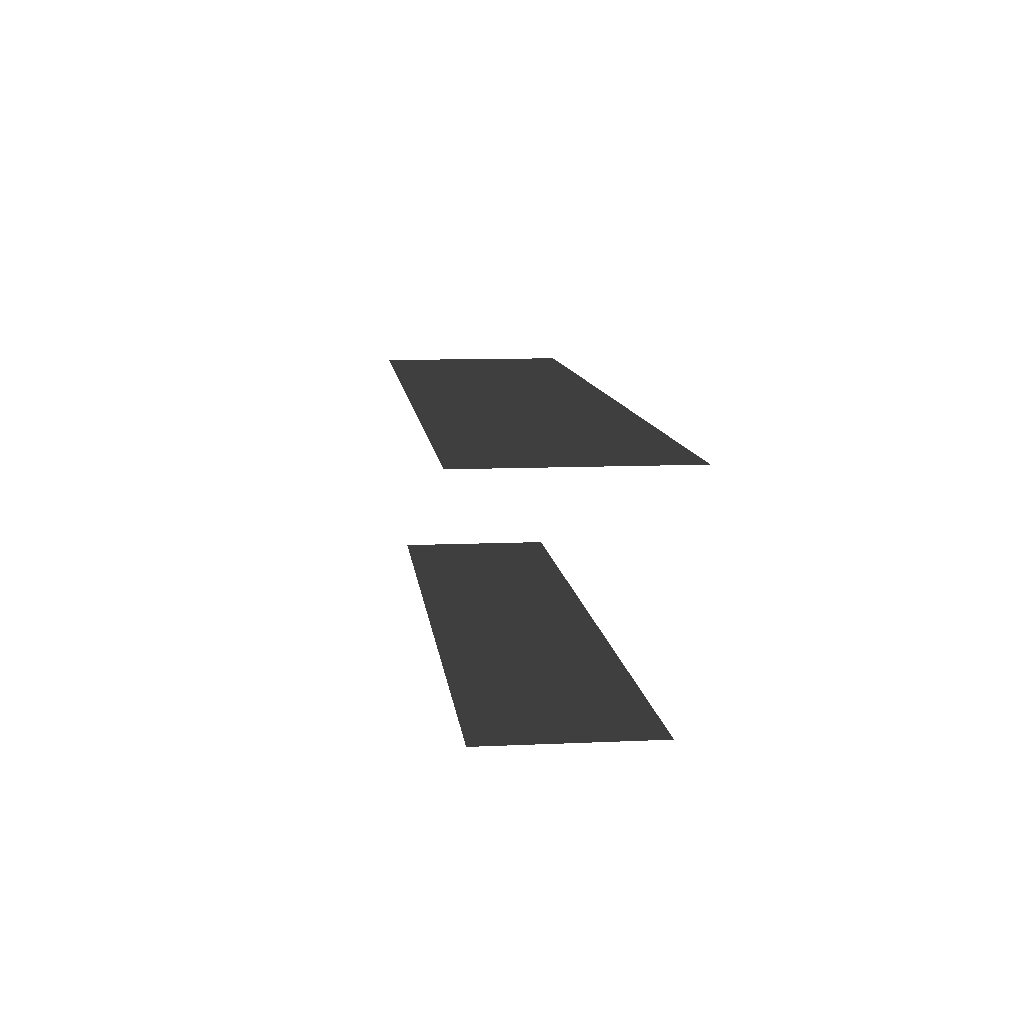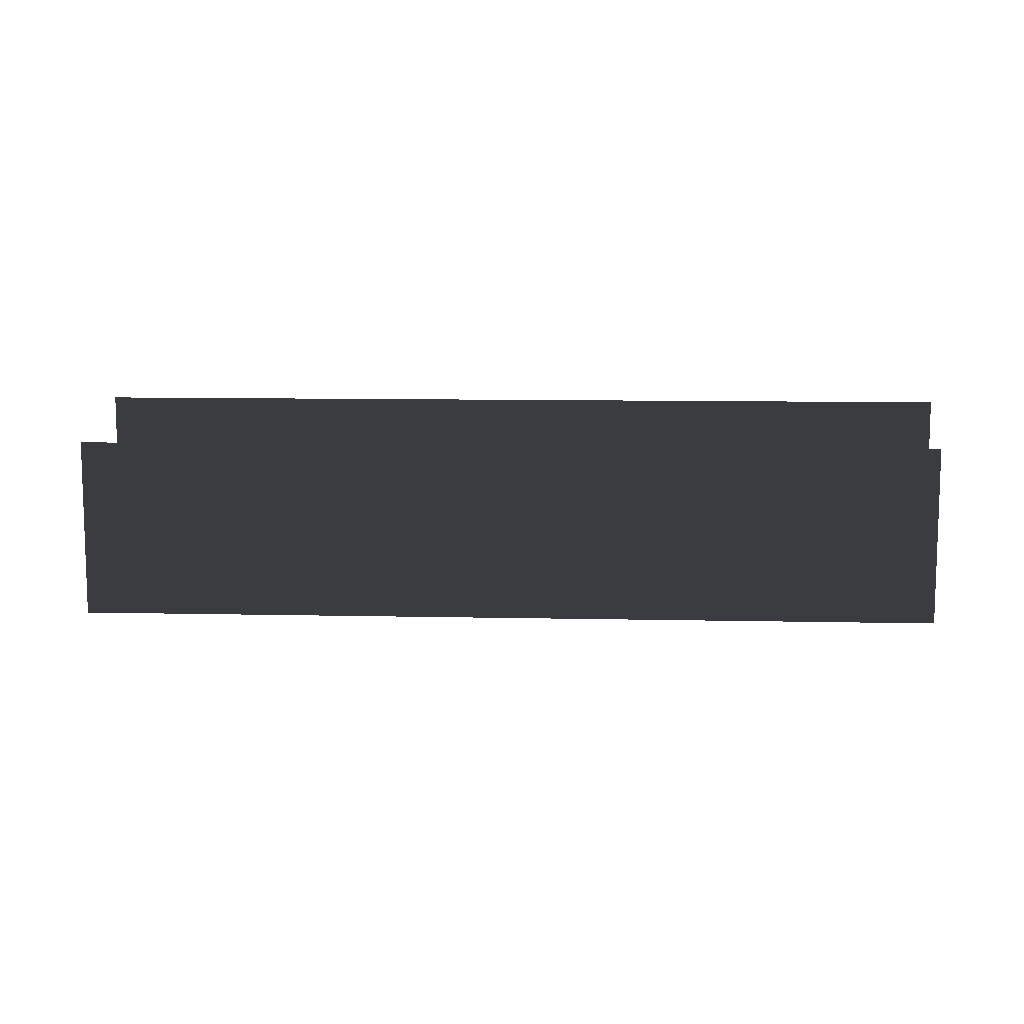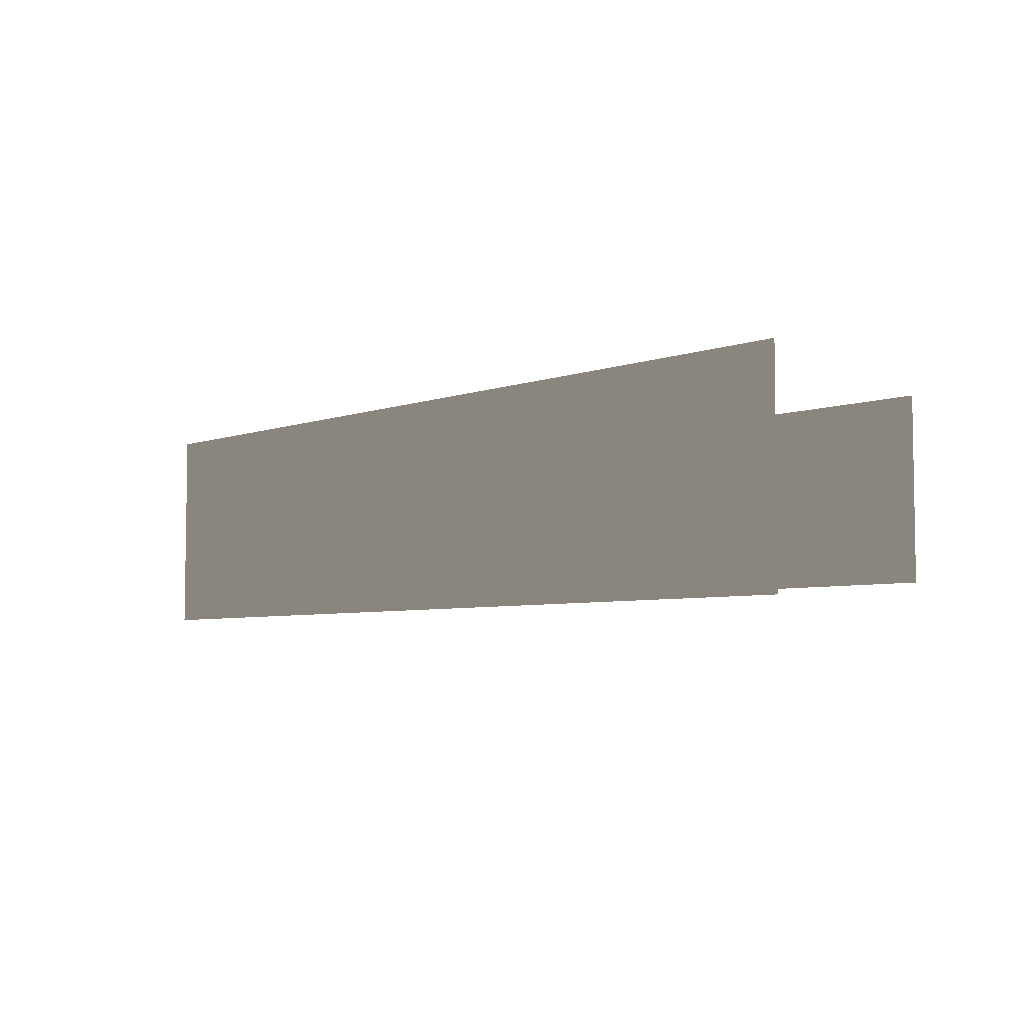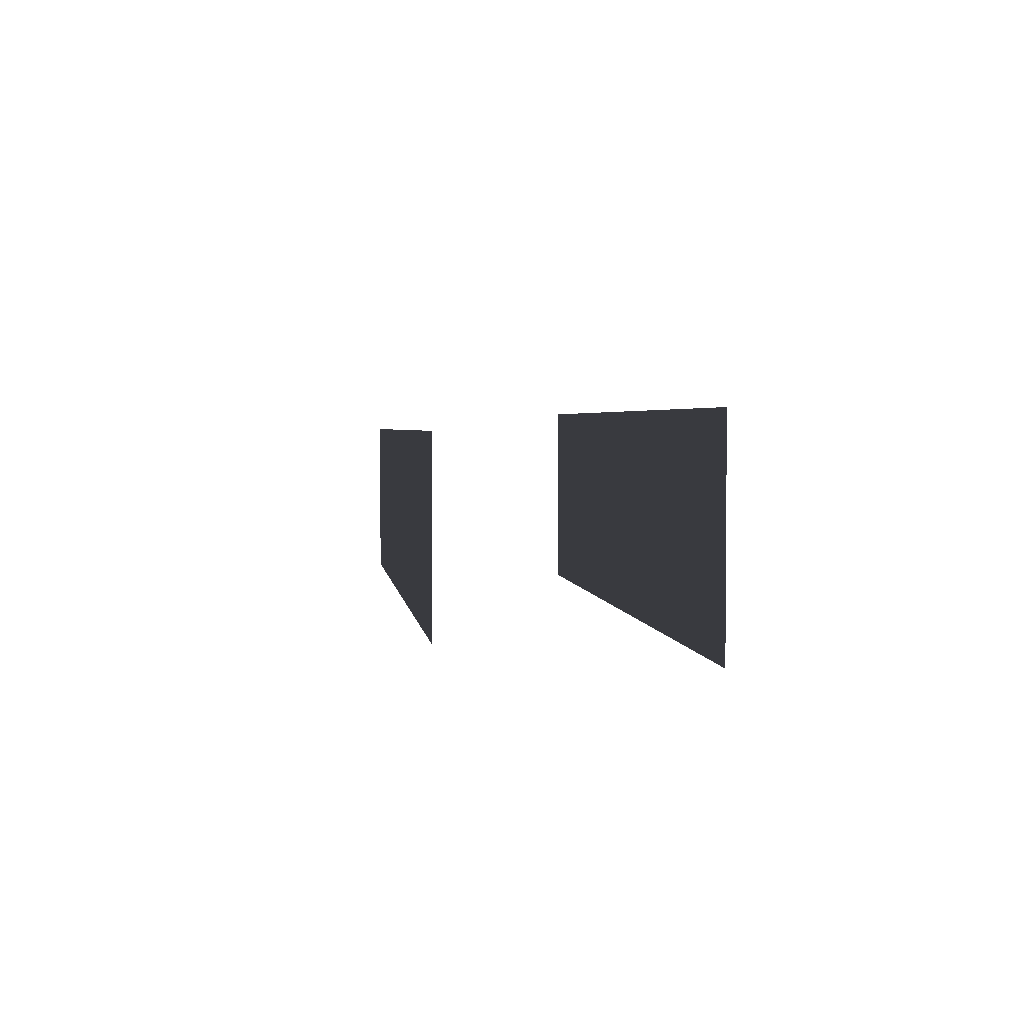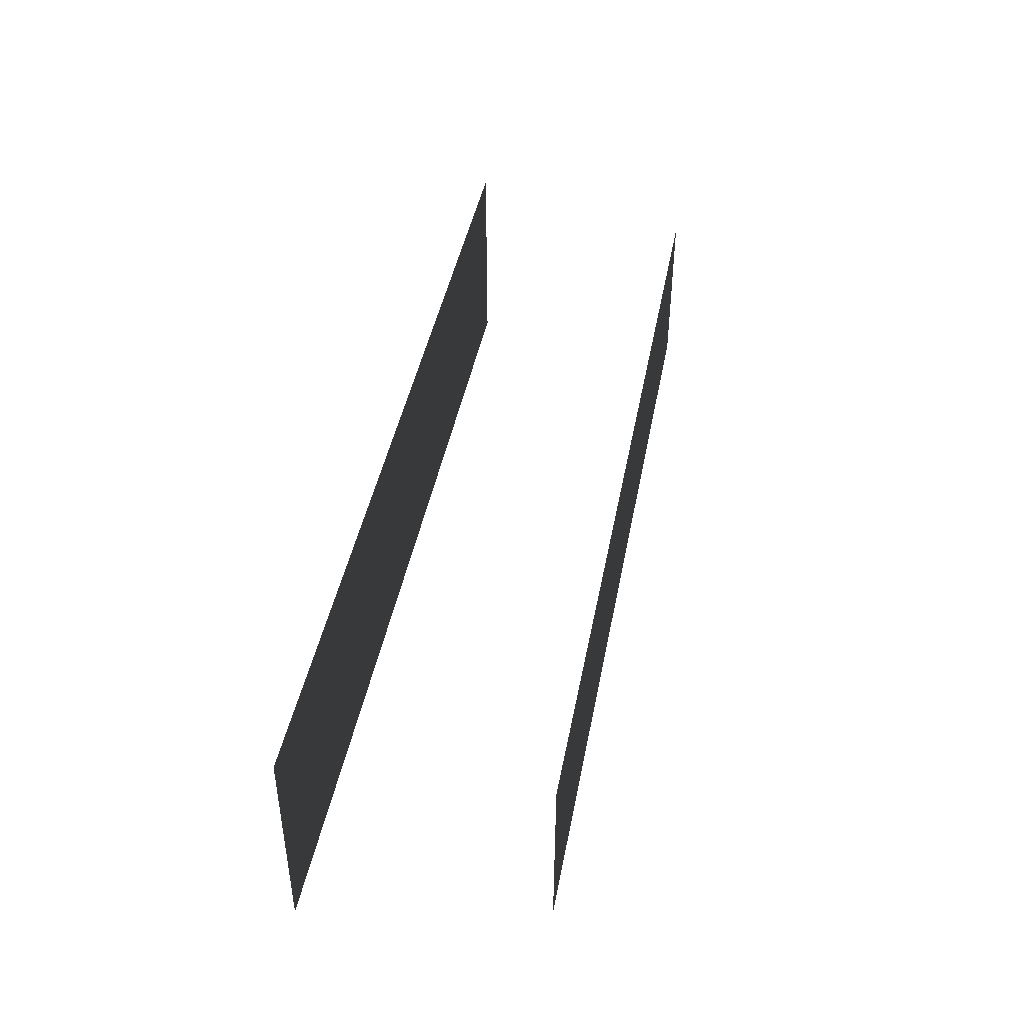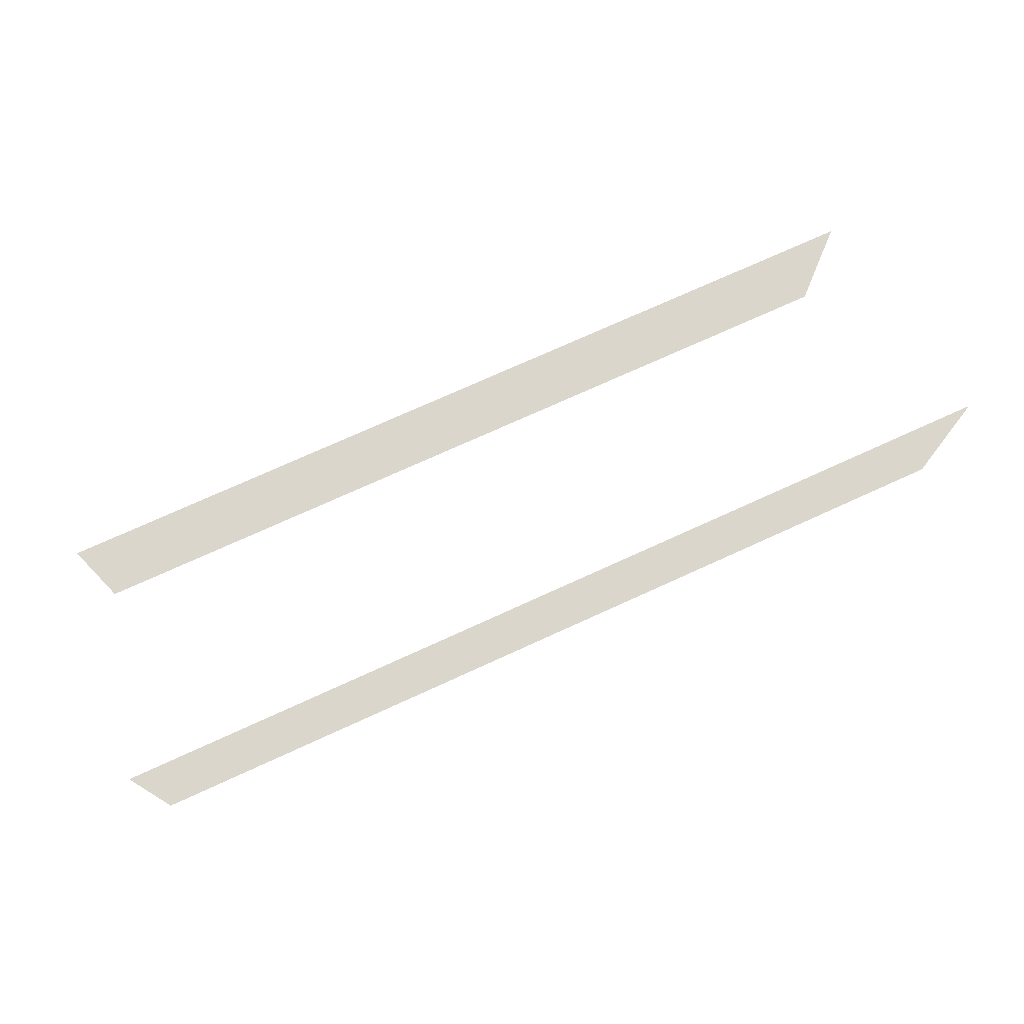
<metadata>
{"format":"obj","ext":"obj","renderer":"f3d","projection":"perspective","resolution":1024,"background":"white","views":[{"elev":10.3,"azim":83.4,"up":"+Z"},{"elev":9.9,"azim":-176.8,"up":"+Y"},{"elev":-5.3,"azim":47.9,"up":"+Y"},{"elev":2.8,"azim":-97.1,"up":"+Y"},{"elev":43.4,"azim":100.7,"up":"+Y"},{"elev":73.8,"azim":-24.5,"up":"+Y"}]}
</metadata>
<code>
v 60.2 -12.35 -23.15
v -60.2 12.35 -23.15
v 60.2 12.35 -23.15
v -60.2 -12.35 -23.15
v 64.58 -15.08 10.41
v -64.58 15.08 10.41
v 64.58 15.08 10.41
v -64.58 -15.08 10.41
g roof1.005_34434_225
f 1 3 2
f 4 1 2
f 5 7 6
f 8 5 6

</code>
